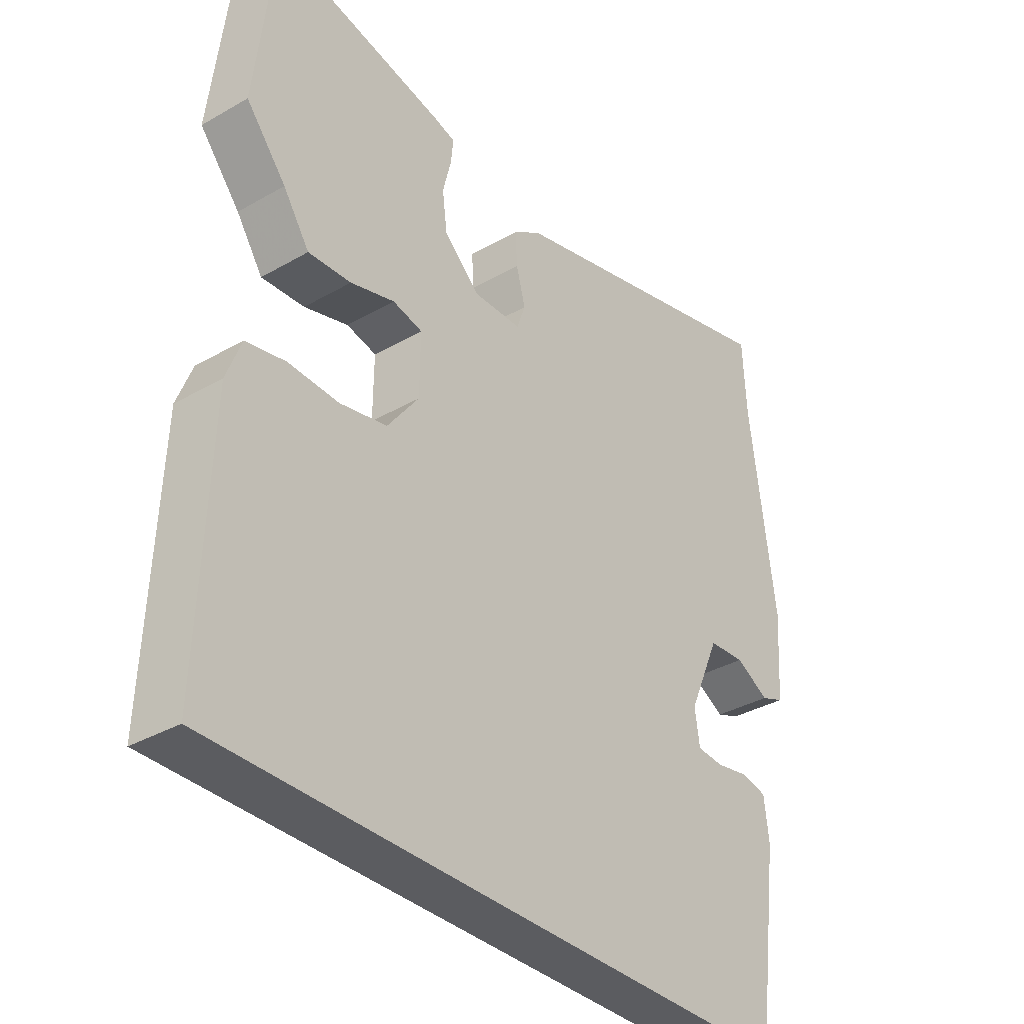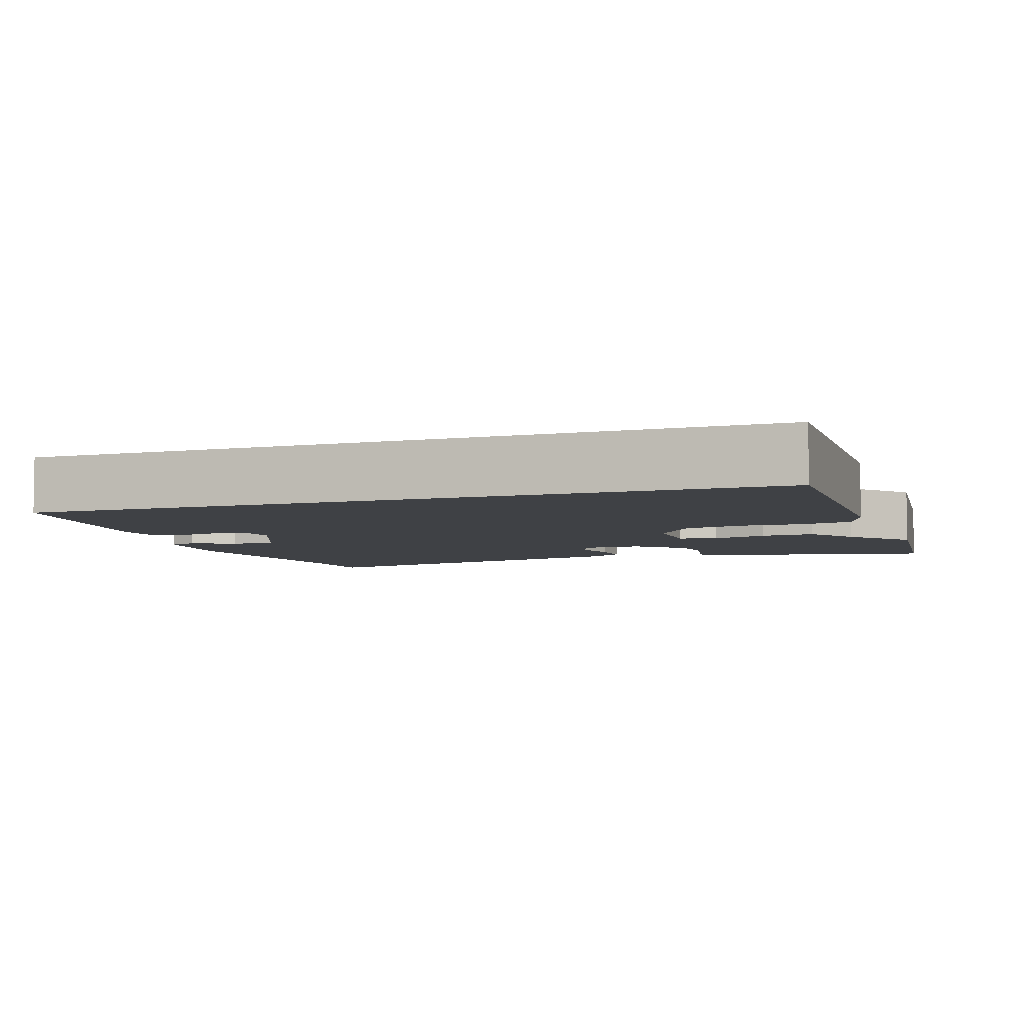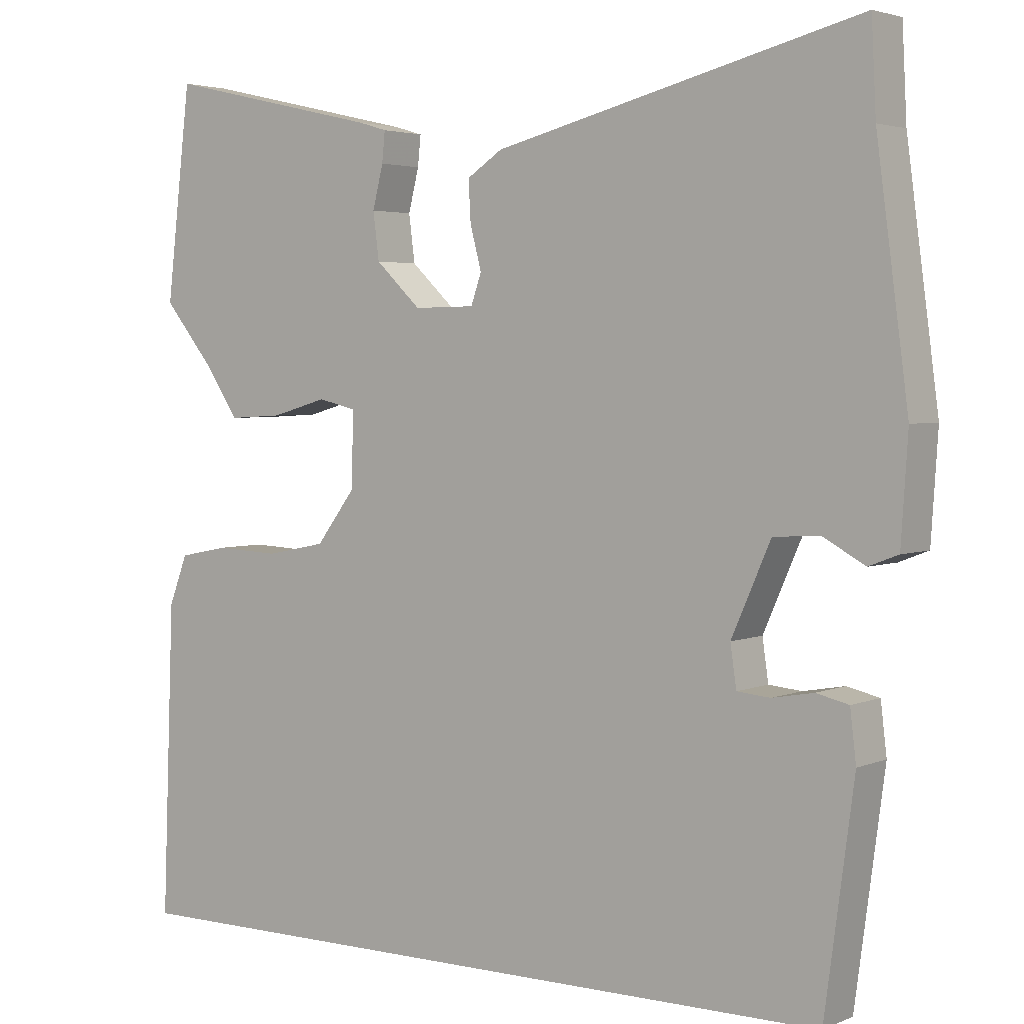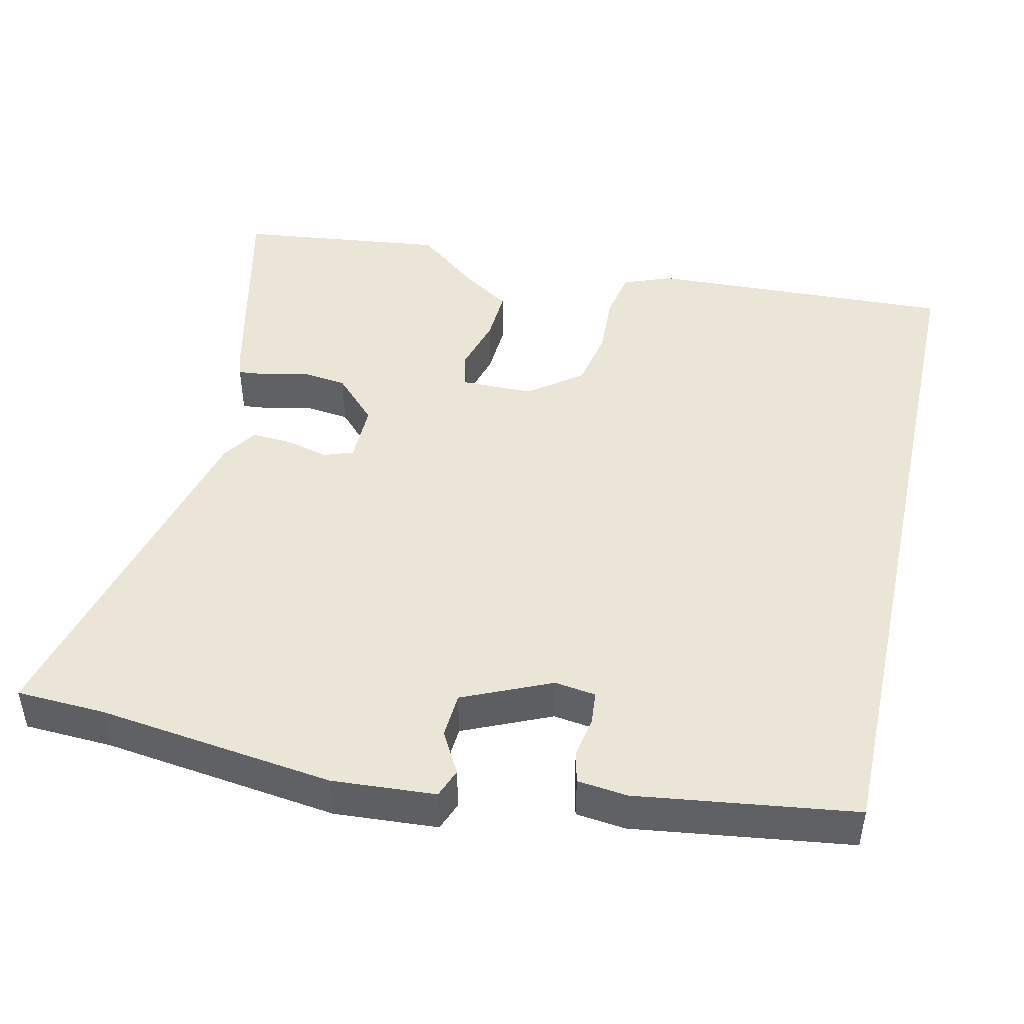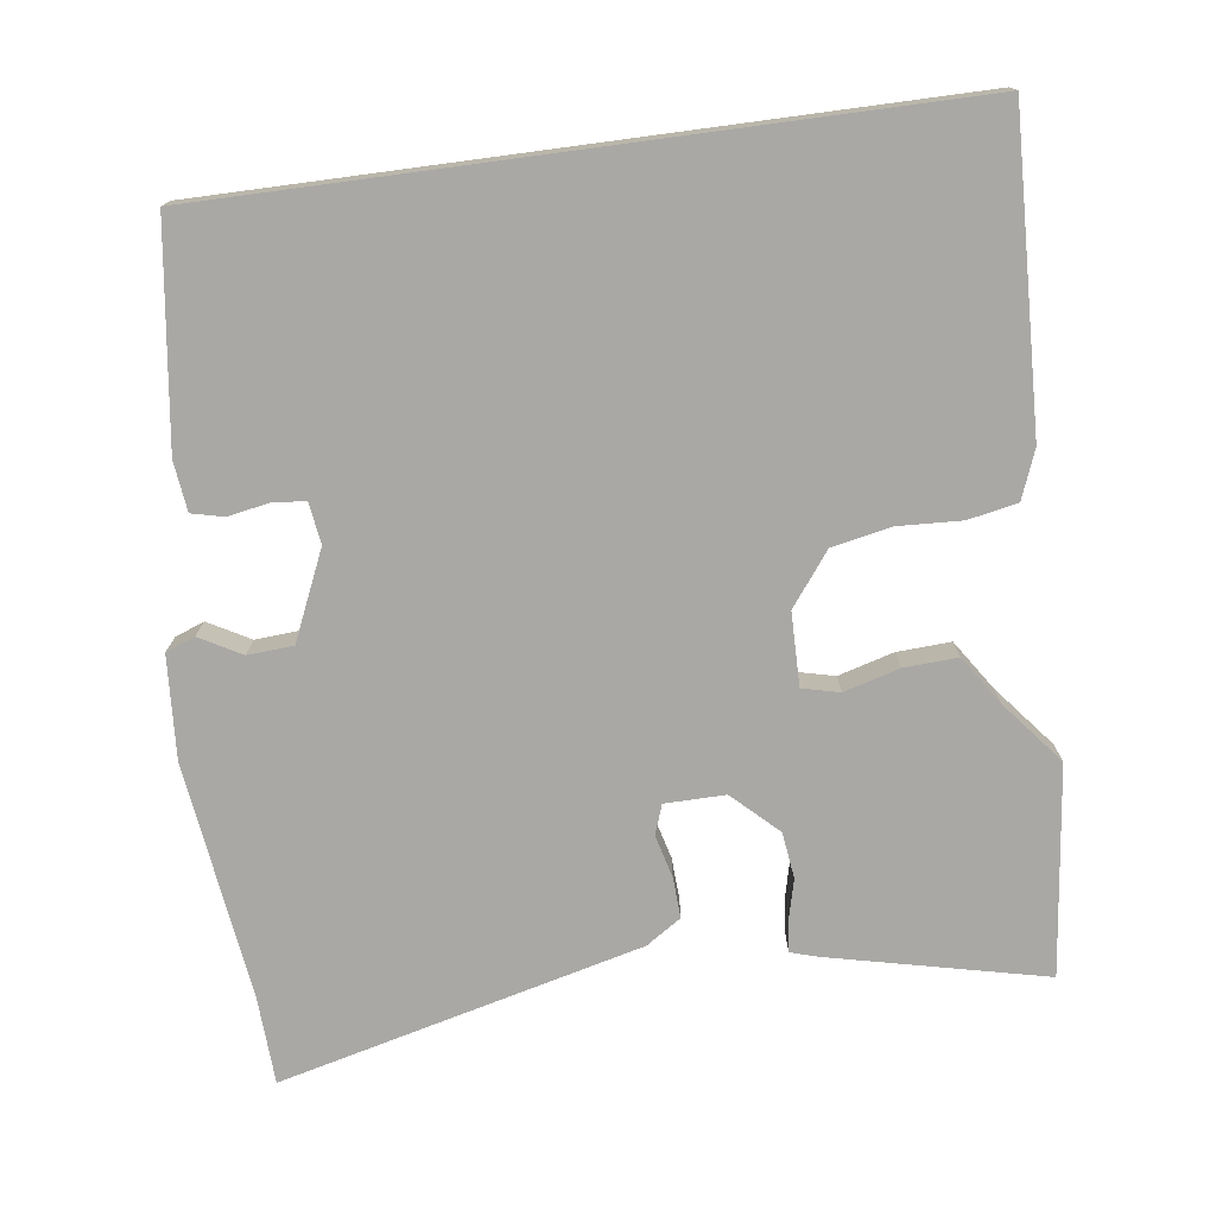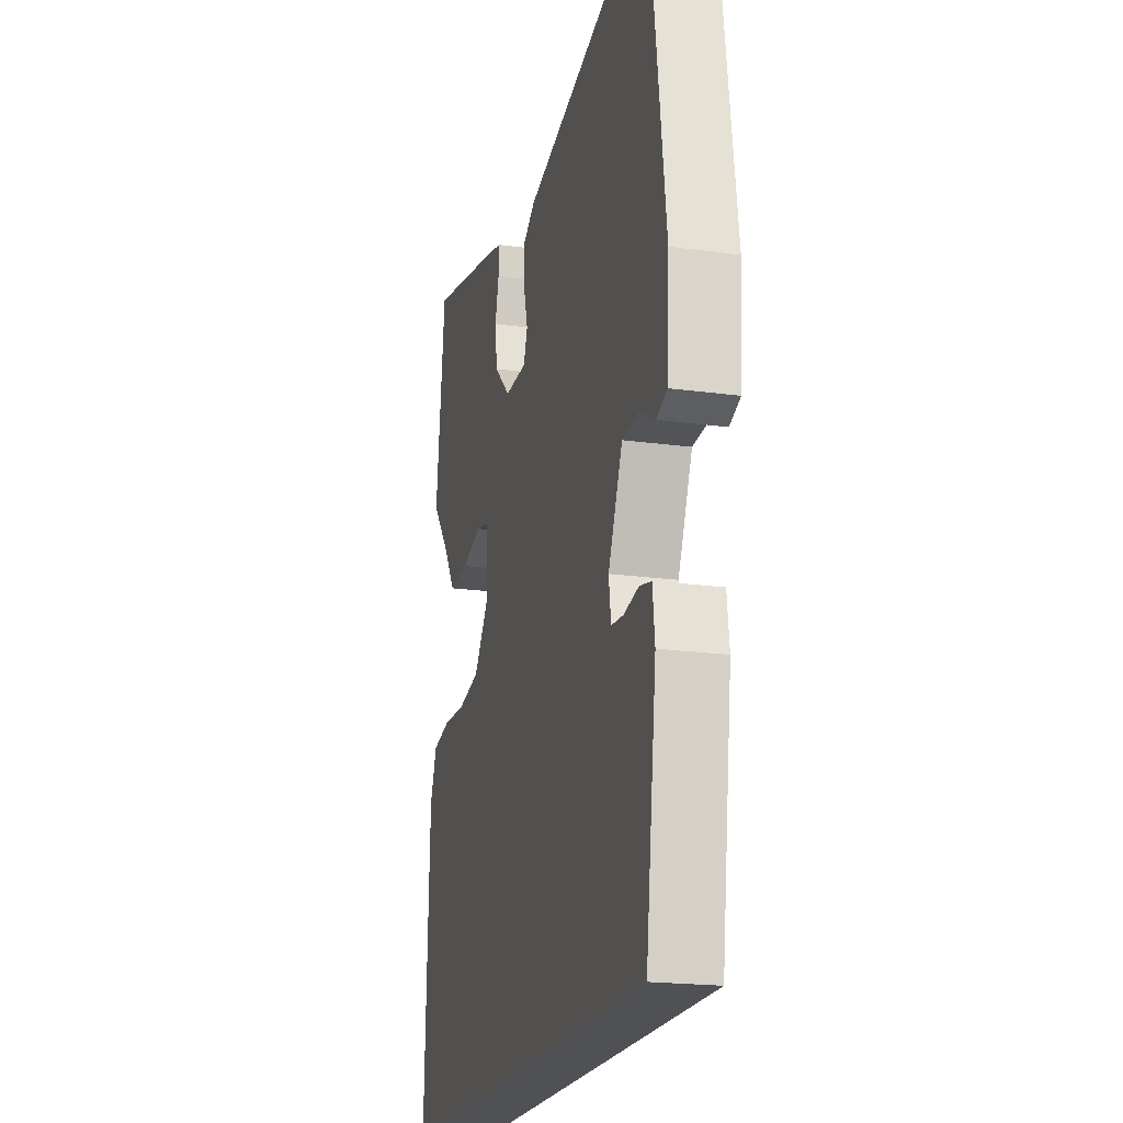
<metadata>
{"format":"obj","ext":"obj","renderer":"f3d","projection":"perspective","resolution":1024,"background":"white","views":[{"elev":-34.7,"azim":-52.3,"up":"+Z"},{"elev":-5.3,"azim":-160.4,"up":"+Y"},{"elev":3.4,"azim":36.1,"up":"+Z"},{"elev":45.8,"azim":102.6,"up":"+Y"},{"elev":-75.2,"azim":-172.4,"up":"+Y"},{"elev":-20.0,"azim":75.9,"up":"+Z"}]}
</metadata>
<code>
v 0.495 0.07 0.597
v 0.501 0.07 0.478
v 0.543 0.07 0.162
v 0.534 0.07 0.024
v 0.495 0.07 0.009
v 0.439 0.07 0.04
v 0.378 0.07 0.036
v 0.326 0.07 -0.082
v 0.334 0.07 -0.137
v 0.378 0.07 -0.141
v 0.433 0.07 -0.131
v 0.476 0.07 -0.141
v 0.484 0.07 -0.208
v 0.445 0.07 -0.5
v -0.541 0.07 -0.5
v -0.525 0.07 -0.089
v -0.5 0.07 -0.024
v -0.434 0.07 -0.011
v -0.349 0.07 -0.015
v -0.27 0.07 0.001
v -0.217 0.07 0.071
v -0.216 0.07 0.169
v -0.266 0.07 0.181
v -0.34 0.07 0.16
v -0.412 0.07 0.156
v -0.456 0.07 0.222
v -0.523 0.07 0.304
v -0.49 0.07 0.584
v -0.201 0.07 0.518
v -0.164 0.07 0.507
v -0.168 0.07 0.467
v -0.182 0.07 0.411
v -0.174 0.07 0.349
v -0.114 0.07 0.292
v -0.033 0.07 0.293
v -0.019 0.07 0.333
v -0.034 0.07 0.39
v -0.037 0.07 0.444
v 0.01 0.07 0.475
v 0.495 0 0.597
v 0.501 0 0.478
v 0.543 0 0.162
v 0.534 0 0.024
v 0.495 0 0.009
v 0.439 0 0.04
v 0.378 0 0.036
v 0.326 0 -0.082
v 0.334 0 -0.137
v 0.378 0 -0.141
v 0.433 0 -0.131
v 0.476 0 -0.141
v 0.484 0 -0.208
v 0.445 0 -0.5
v -0.541 0 -0.5
v -0.525 0 -0.089
v -0.5 0 -0.024
v -0.434 0 -0.011
v -0.349 0 -0.015
v -0.27 0 0.001
v -0.217 0 0.071
v -0.216 0 0.169
v -0.266 0 0.181
v -0.34 0 0.16
v -0.412 0 0.156
v -0.456 0 0.222
v -0.523 0 0.304
v -0.49 0 0.584
v -0.201 0 0.518
v -0.164 0 0.507
v -0.168 0 0.467
v -0.182 0 0.411
v -0.174 0 0.349
v -0.114 0 0.292
v -0.033 0 0.293
v -0.019 0 0.333
v -0.034 0 0.39
v -0.037 0 0.444
v 0.01 0 0.475
f 39 1 2
f 38 39 2
f 37 38 2
f 36 37 2
f 2 3 4
f 36 2 4
f 35 36 4
f 34 35 4
f 30 31 32
f 29 30 32
f 28 29 32
f 27 28 32
f 26 27 32
f 26 32 33
f 25 26 33
f 24 25 33
f 23 24 33
f 22 23 33 34
f 17 18 19
f 16 17 19
f 15 16 19
f 14 15 19
f 13 14 19
f 13 19 20
f 10 11 12 13
f 9 10 13
f 9 13 20 21
f 4 5 6
f 22 34 4 6
f 8 9 21 22
f 7 8 22
f 6 7 22
f 41 40 78
f 41 78 77
f 41 77 76
f 41 76 75
f 43 42 41
f 43 41 75
f 43 75 74
f 43 74 73
f 71 70 69
f 71 69 68
f 71 68 67
f 71 67 66
f 71 66 65
f 72 71 65
f 72 65 64
f 72 64 63
f 72 63 62
f 73 72 62 61
f 58 57 56
f 58 56 55
f 58 55 54
f 58 54 53
f 58 53 52
f 59 58 52
f 52 51 50 49
f 52 49 48
f 60 59 52 48
f 45 44 43
f 45 43 73 61
f 61 60 48 47
f 61 47 46
f 61 46 45
f 1 40 41 2
f 2 41 42 3
f 3 42 43 4
f 4 43 44 5
f 5 44 45 6
f 6 45 46 7
f 7 46 47 8
f 8 47 48 9
f 9 48 49 10
f 10 49 50 11
f 11 50 51 12
f 12 51 52 13
f 13 52 53 14
f 14 53 54 15
f 15 54 55 16
f 16 55 56 17
f 17 56 57 18
f 18 57 58 19
f 19 58 59 20
f 20 59 60 21
f 21 60 61 22
f 22 61 62 23
f 23 62 63 24
f 24 63 64 25
f 25 64 65 26
f 26 65 66 27
f 27 66 67 28
f 28 67 68 29
f 29 68 69 30
f 30 69 70 31
f 31 70 71 32
f 32 71 72 33
f 33 72 73 34
f 34 73 74 35
f 35 74 75 36
f 36 75 76 37
f 37 76 77 38
f 38 77 78 39
f 39 78 40 1

</code>
